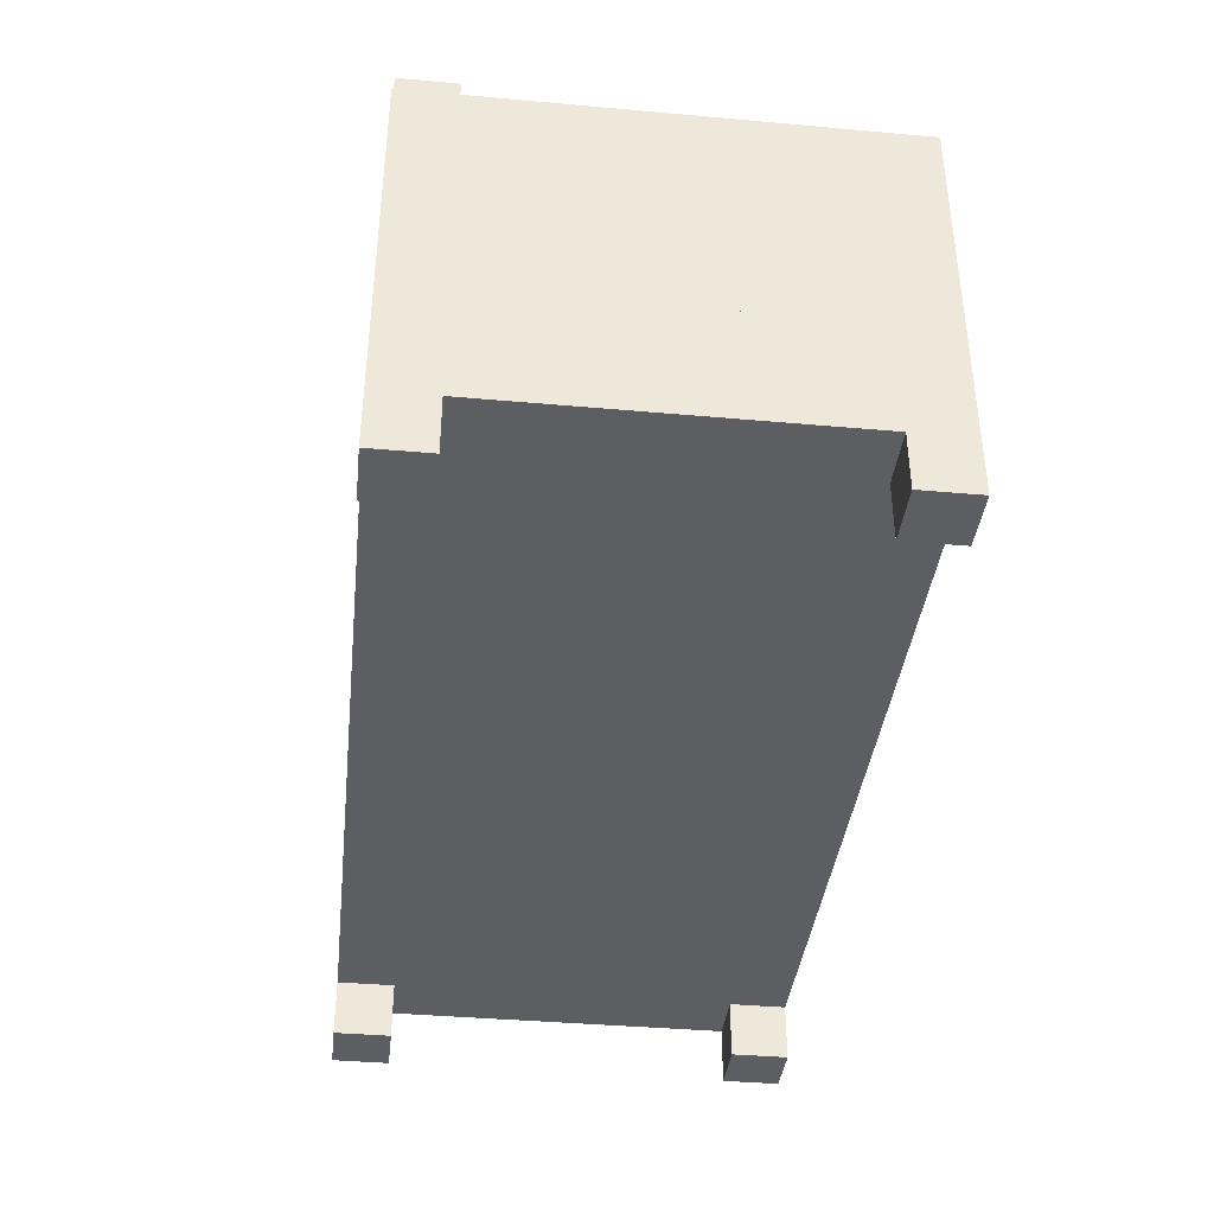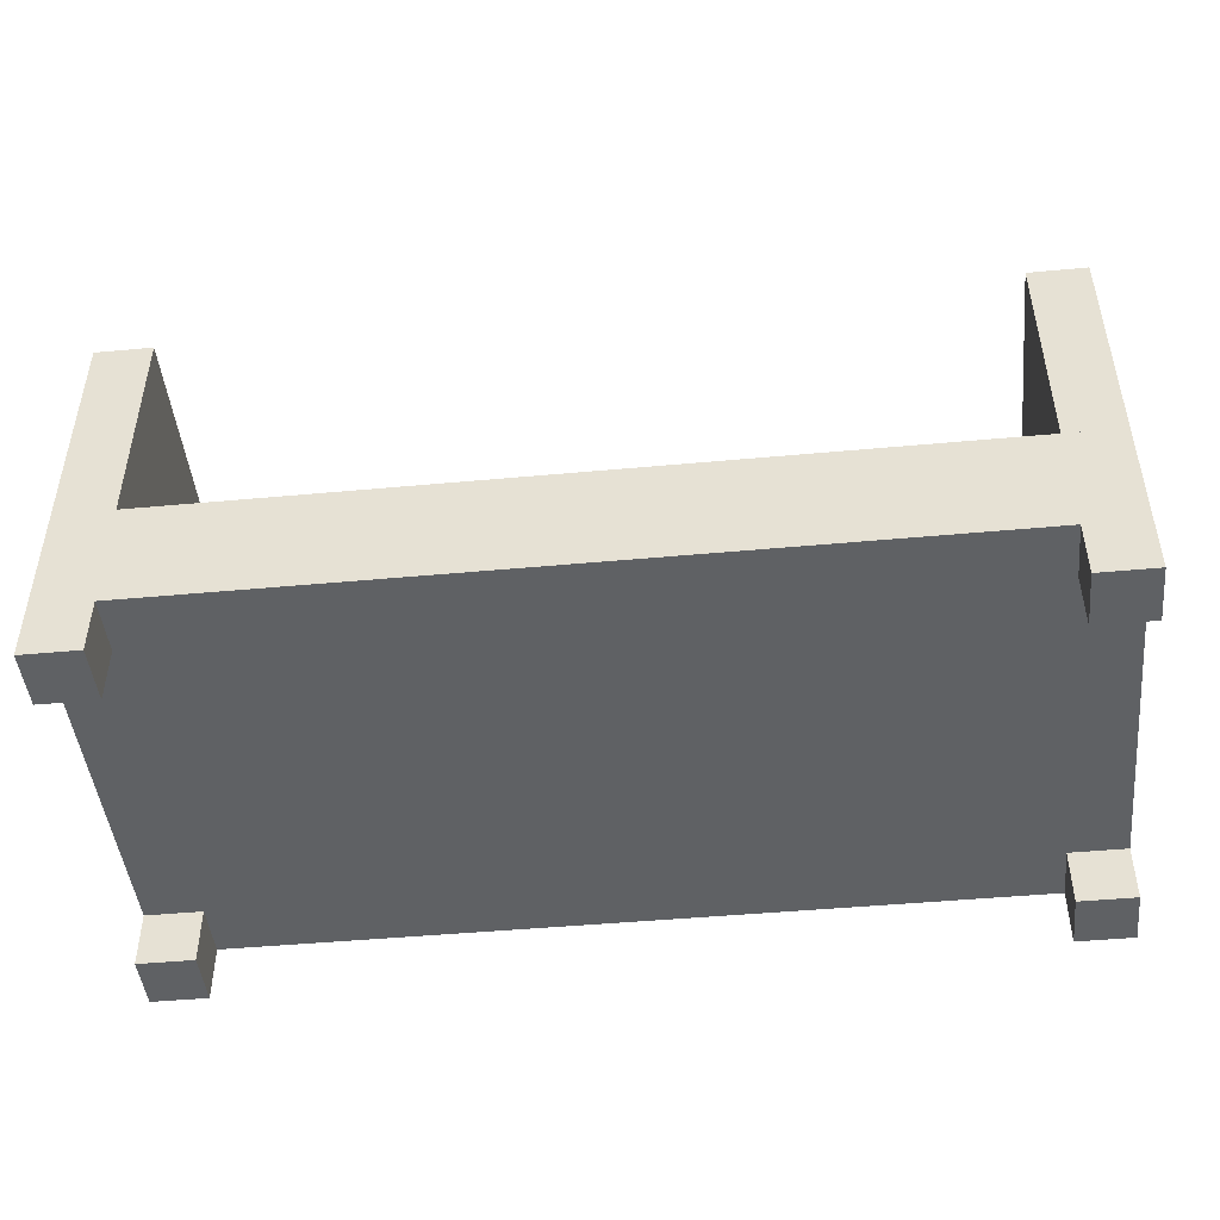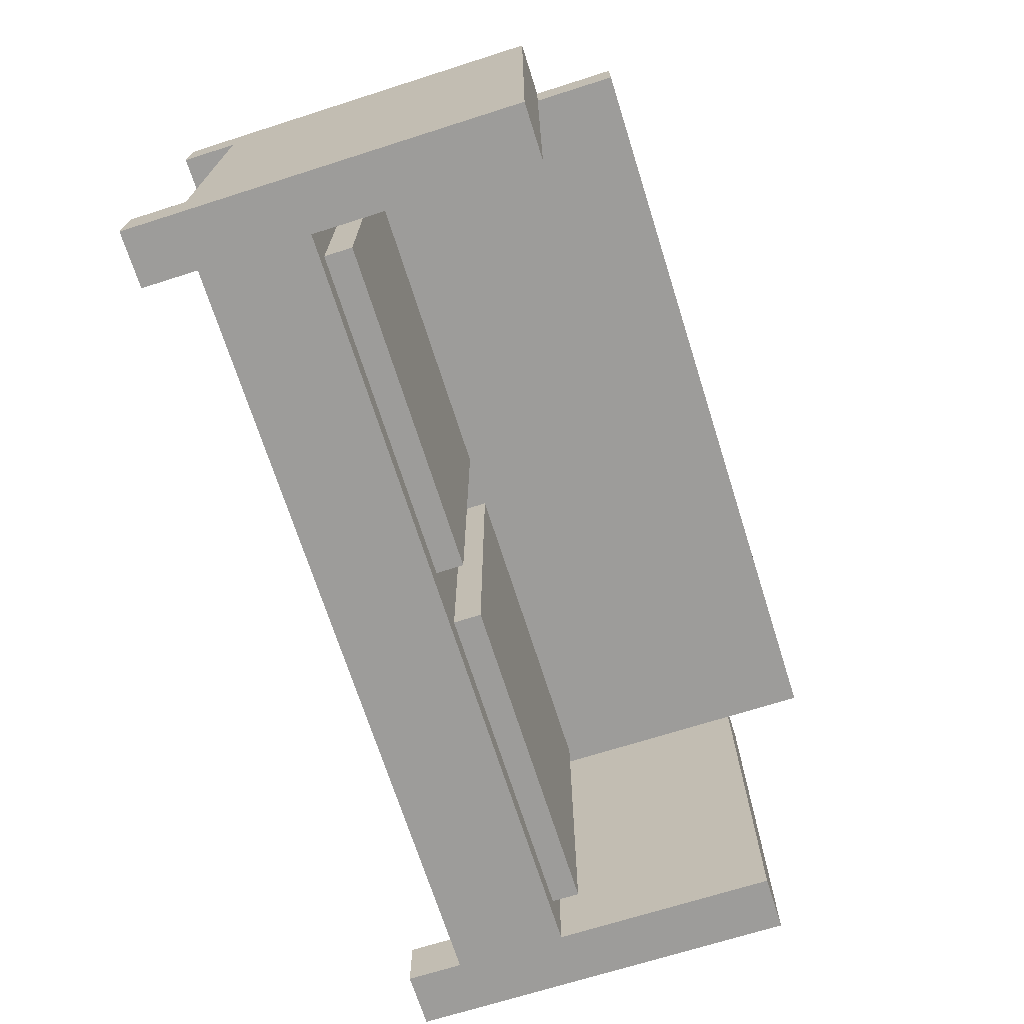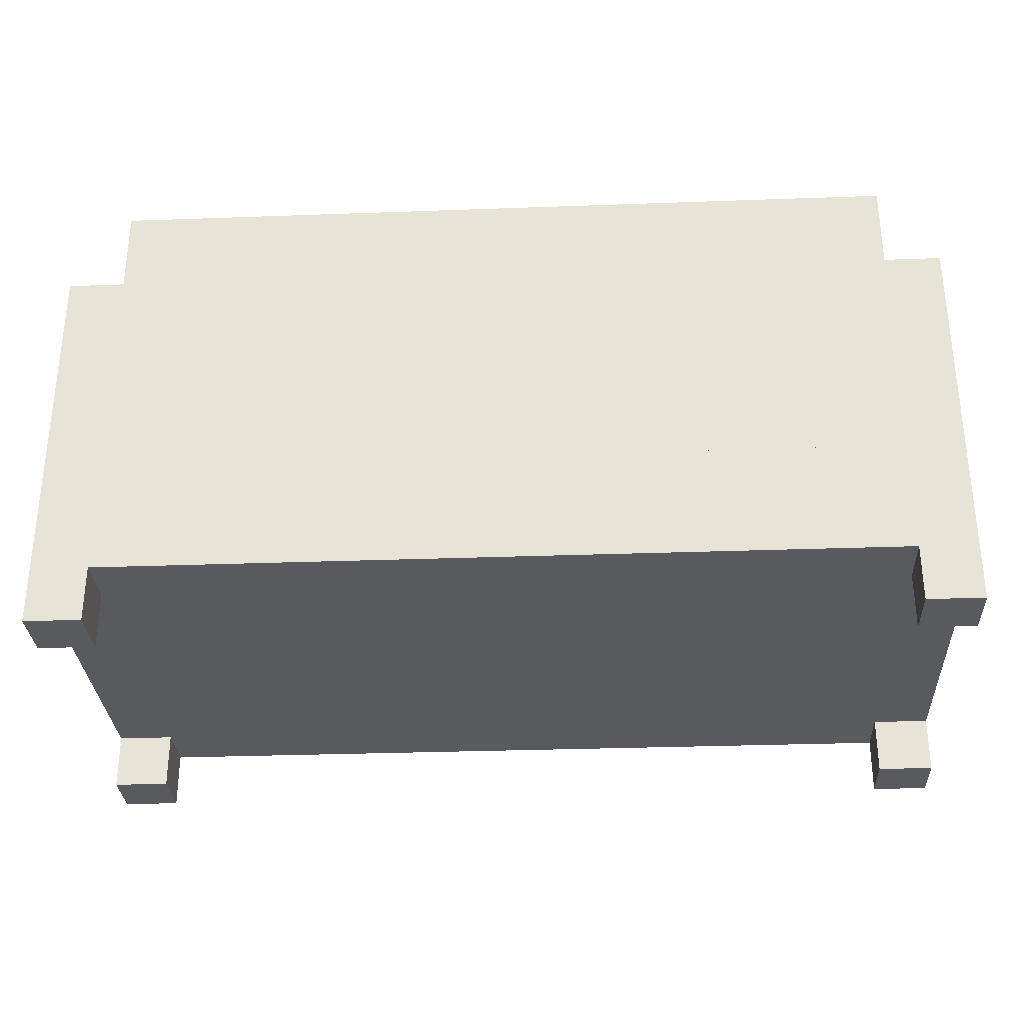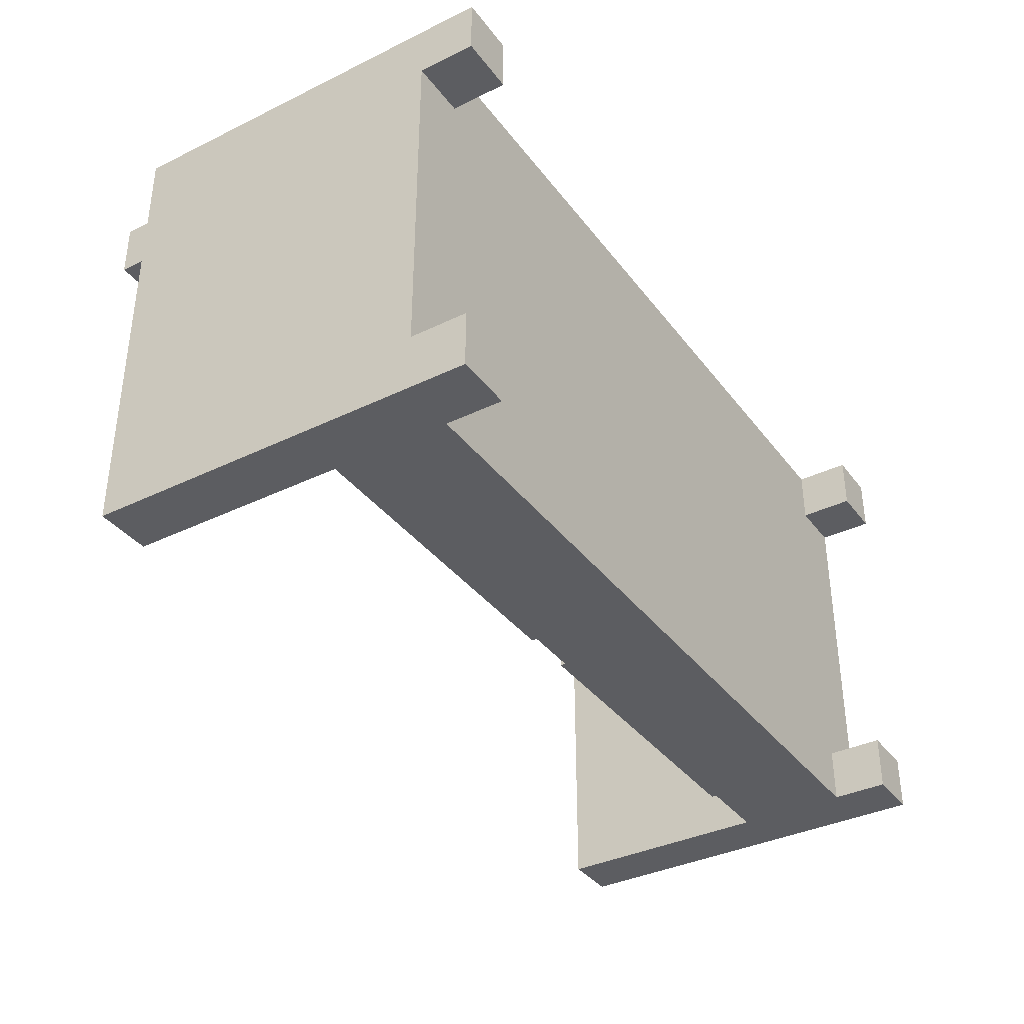
<metadata>
{"format":"obj","ext":"obj","renderer":"f3d","projection":"perspective","resolution":1024,"background":"white","views":[{"elev":-39.0,"azim":83.6,"up":"+Y"},{"elev":-46.6,"azim":-174.0,"up":"+Y"},{"elev":-70.3,"azim":107.6,"up":"+Z"},{"elev":-30.7,"azim":3.0,"up":"+Y"},{"elev":-36.5,"azim":-57.7,"up":"+Z"}]}
</metadata>
<code>
o foot_1
v -1.375 0.125 -0.375
v -1.375 0.125 -0.5
v -1.375 0 -0.375
v -1.375 0 -0.5
v -1.5 0.125 -0.5
v -1.5 0.125 -0.375
v -1.5 0 -0.5
v -1.5 0 -0.375
f 4 7 5 2
f 3 4 2 1
f 8 3 1 6
f 7 8 6 5
f 6 1 2 5
f 7 4 3 8
o foot_2
v 0.5 0.125 -0.375
v 0.5 0.125 -0.5
v 0.5 0 -0.375
v 0.5 0 -0.5
v 0.375 0.125 -0.5
v 0.375 0.125 -0.375
v 0.375 0 -0.5
v 0.375 0 -0.375
f 12 15 13 10
f 11 12 10 9
f 16 11 9 14
f 15 16 14 13
f 14 9 10 13
f 15 12 11 16
o foot_3
v 0.5 0.125 0.5
v 0.5 0.125 0.375
v 0.5 0 0.5
v 0.5 0 0.375
v 0.375 0.125 0.375
v 0.375 0.125 0.5
v 0.375 0 0.375
v 0.375 0 0.5
f 20 23 21 18
f 19 20 18 17
f 24 19 17 22
f 23 24 22 21
f 22 17 18 21
f 23 20 19 24
o foot_4
v -1.375 0.125 0.5
v -1.375 0.125 0.375
v -1.375 0 0.5
v -1.375 0 0.375
v -1.5 0.125 0.375
v -1.5 0.125 0.5
v -1.5 0 0.375
v -1.5 0 0.5
f 28 31 29 26
f 27 28 26 25
f 32 27 25 30
f 31 32 30 29
f 30 25 26 29
f 31 28 27 32
o base
v 0.5 0.375 0.5
v 0.5 0.375 -0.5
v 0.5 0.125 0.5
v 0.5 0.125 -0.5
v -1.5 0.375 -0.5
v -1.5 0.375 0.5
v -1.5 0.125 -0.5
v -1.5 0.125 0.5
f 36 39 37 34
f 35 36 34 33
f 40 35 33 38
f 39 40 38 37
f 38 33 34 37
f 39 36 35 40
o cushion_1
v 0.3125 0.4375 0.3125
v 0.3125 0.4375 -0.4375
v 0.3125 0.375 0.3125
v 0.3125 0.375 -0.4375
v -0.4375 0.4375 -0.4375
v -0.4375 0.4375 0.3125
v -0.4375 0.375 -0.4375
v -0.4375 0.375 0.3125
f 44 47 45 42
f 43 44 42 41
f 48 43 41 46
f 47 48 46 45
f 46 41 42 45
f 47 44 43 48
o cushion_2
v -0.5625 0.4375 0.3125
v -0.5625 0.4375 -0.4375
v -0.5625 0.375 0.3125
v -0.5625 0.375 -0.4375
v -1.312 0.4375 -0.4375
v -1.312 0.4375 0.3125
v -1.312 0.375 -0.4375
v -1.312 0.375 0.3125
f 52 55 53 50
f 51 52 50 49
f 56 51 49 54
f 55 56 54 53
f 54 49 50 53
f 55 52 51 56
o left
v 0.5 0.875 0.5
v 0.5 0.875 -0.5
v 0.5 0.375 0.5
v 0.5 0.375 -0.5
v 0.375 0.875 -0.5
v 0.375 0.875 0.5
v 0.375 0.375 -0.5
v 0.375 0.375 0.5
f 60 63 61 58
f 59 60 58 57
f 64 59 57 62
f 63 64 62 61
f 62 57 58 61
f 63 60 59 64
o right
v -1.375 0.875 0.5
v -1.375 0.875 -0.5
v -1.375 0.375 0.5
v -1.375 0.375 -0.5
v -1.5 0.875 -0.5
v -1.5 0.875 0.5
v -1.5 0.375 -0.5
v -1.5 0.375 0.5
f 68 71 69 66
f 67 68 66 65
f 72 67 65 70
f 71 72 70 69
f 70 65 66 69
f 71 68 67 72
o back
v 0.375 1.062 0.5
v 0.375 1.062 0.375
v 0.375 0.375 0.5
v 0.375 0.375 0.375
v -1.375 1.062 0.375
v -1.375 1.062 0.5
v -1.375 0.375 0.375
v -1.375 0.375 0.5
f 76 79 77 74
f 75 76 74 73
f 80 75 73 78
f 79 80 78 77
f 78 73 74 77
f 79 76 75 80

</code>
